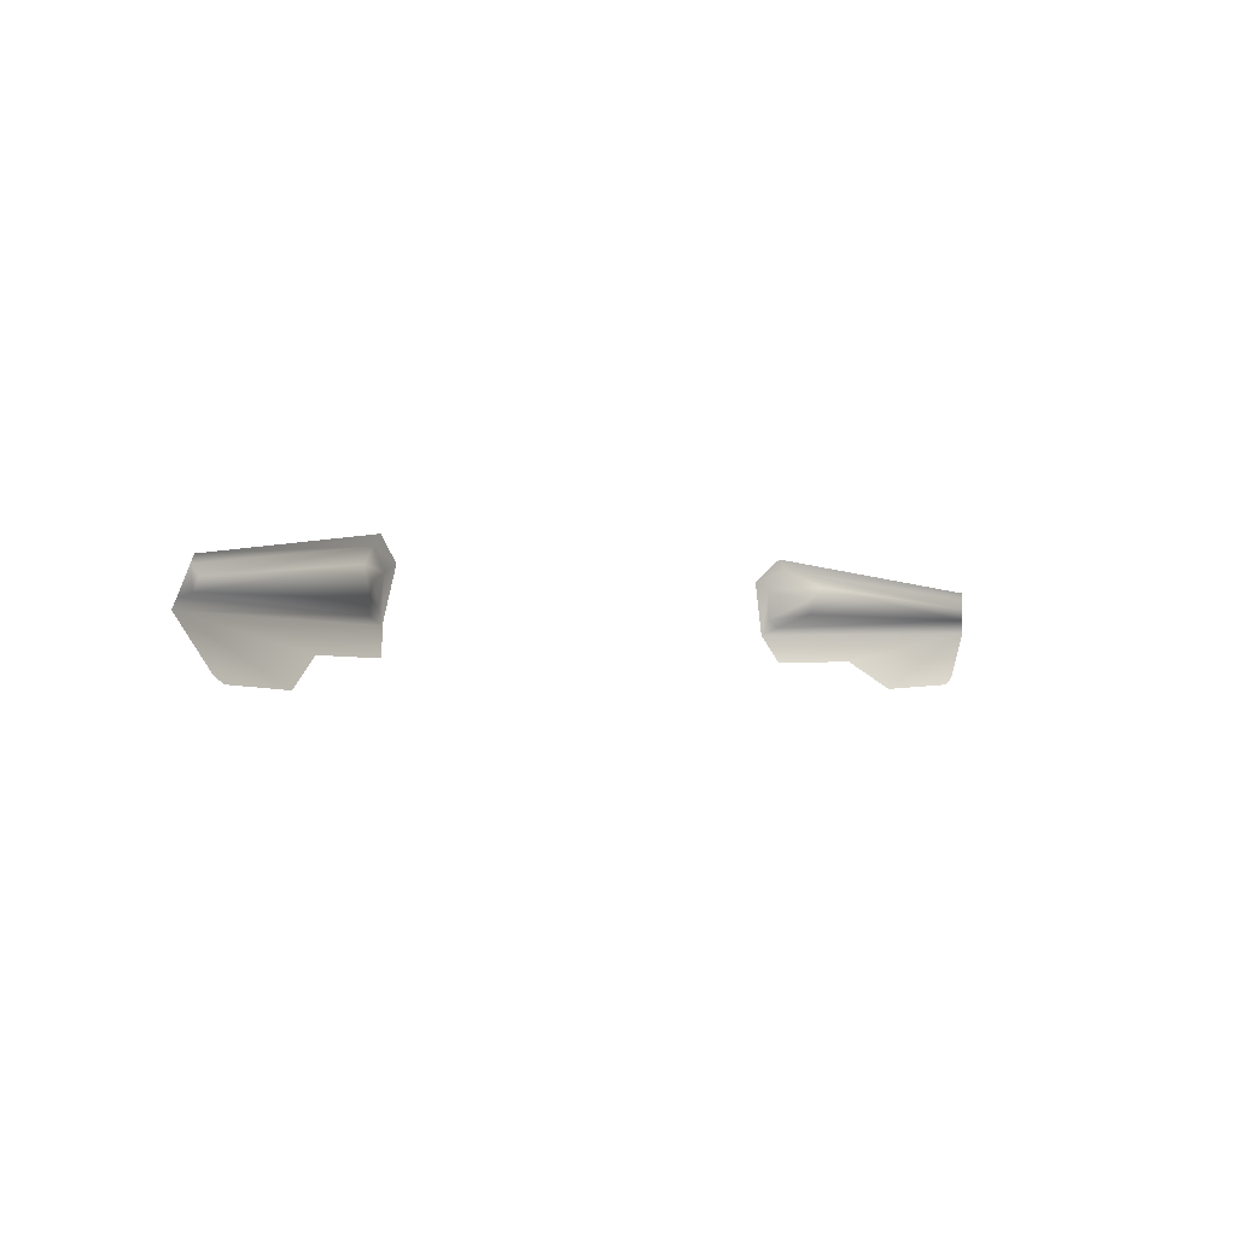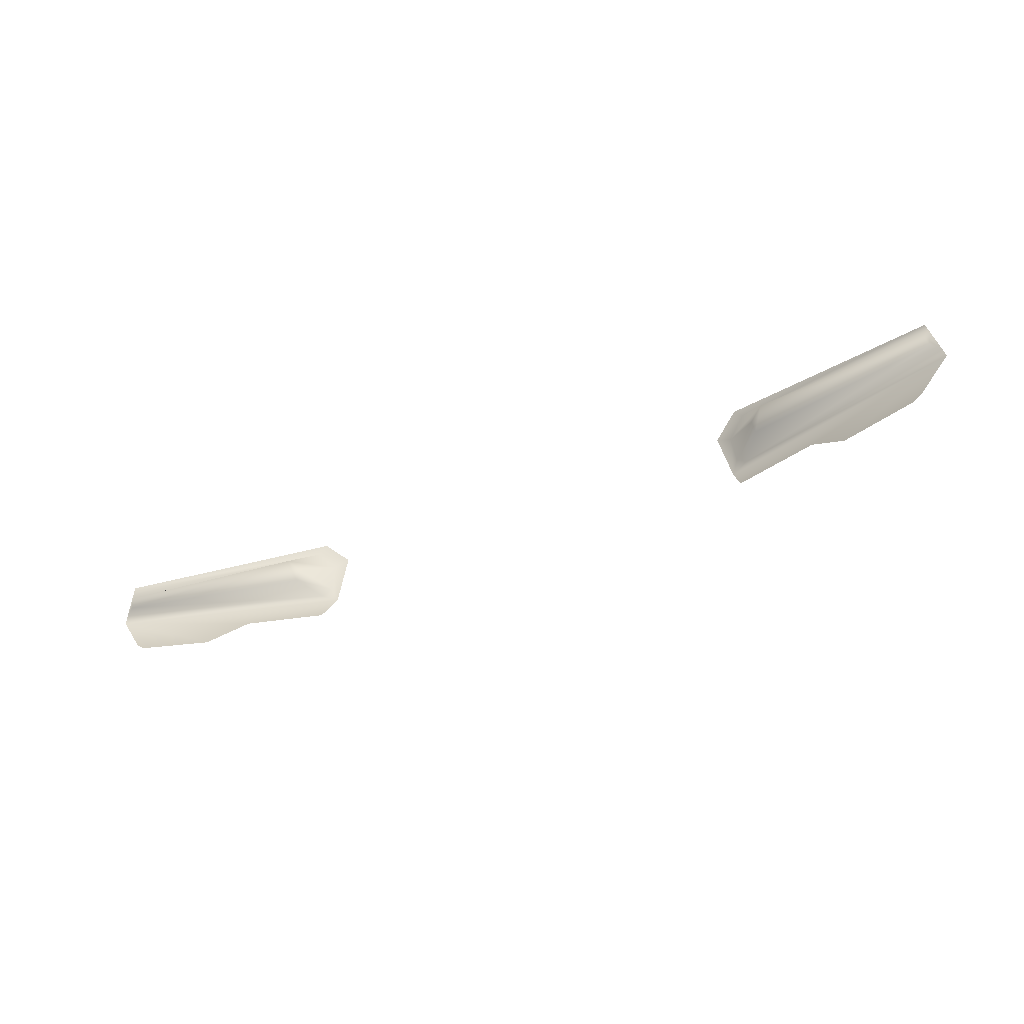
<metadata>
{"format":"obj","ext":"obj","renderer":"f3d","projection":"perspective","resolution":1024,"background":"white","views":[{"elev":-1.8,"azim":-45.3,"up":"+Y"},{"elev":-41.1,"azim":26.2,"up":"+Y"}]}
</metadata>
<code>
g Taillights_4
v 0.4007 0.6935 -2.072
v 0.5347 0.6963 -2.038
v 0.3834 0.7368 -2.093
v 0.779 0.7457 -1.99
v 0.5956 0.6521 -2.005
v 0.73 0.6708 -1.978
v 0.411 0.7496 -2.085
v 0.7743 0.7606 -1.987
v 0.7589 0.7663 -1.977
v 0.3942 0.7621 -2.087
v 0.3887 0.8075 -2.083
v 0.4439 0.77 -2.045
v 0.4611 0.8134 -2.034
v 0.4396 0.7923 -2.043
v 0.7619 0.8 -1.978
v 0.4171 0.8402 -2.071
v 0.753 0.7852 -1.972
v 0.3635 0.8202 -2.088
v 0.7583 0.8116 -1.975
v 0.4032 0.8575 -2.073
v 0.7147 0.6594 -1.977
v -0.4007 0.6935 -2.072
v -0.3834 0.7368 -2.093
v -0.5347 0.6963 -2.038
v -0.779 0.7457 -1.99
v -0.5956 0.6521 -2.005
v -0.73 0.6708 -1.978
v -0.4111 0.7496 -2.085
v -0.7743 0.7606 -1.987
v -0.7589 0.7663 -1.977
v -0.3942 0.7621 -2.087
v -0.3887 0.8075 -2.083
v -0.4439 0.77 -2.045
v -0.4611 0.8134 -2.034
v -0.4396 0.7923 -2.043
v -0.7619 0.8 -1.978
v -0.4171 0.8402 -2.071
v -0.753 0.7852 -1.972
v -0.3635 0.8202 -2.088
v -0.7583 0.8116 -1.975
v -0.4032 0.8575 -2.073
v -0.7147 0.6594 -1.977
g Taillights_4_0
f 3 2 1
f 4 2 3
f 5 2 4
f 6 5 4
f 3 7 4
f 4 7 8
f 9 8 7
f 10 7 3
f 11 10 3
f 10 12 7
f 12 9 7
f 13 9 12
f 13 14 11
f 14 12 10
f 14 13 12
f 11 14 10
f 9 15 8
f 16 13 11
f 17 13 16
f 15 17 16
f 17 9 13
f 17 15 9
f 16 11 18
f 18 11 3
f 15 16 19
f 19 16 20
f 20 16 18
f 21 5 6
f 24 23 22
f 24 25 23
f 24 26 25
f 26 27 25
f 28 23 25
f 28 25 29
f 29 30 28
f 28 31 23
f 31 32 23
f 33 31 28
f 30 33 28
f 30 34 33
f 35 34 32
f 33 35 31
f 34 35 33
f 35 32 31
f 36 30 29
f 34 37 32
f 34 38 37
f 38 36 37
f 30 38 34
f 36 38 30
f 32 37 39
f 37 36 40
f 37 40 41
f 37 41 39
f 32 39 23
f 26 42 27

</code>
